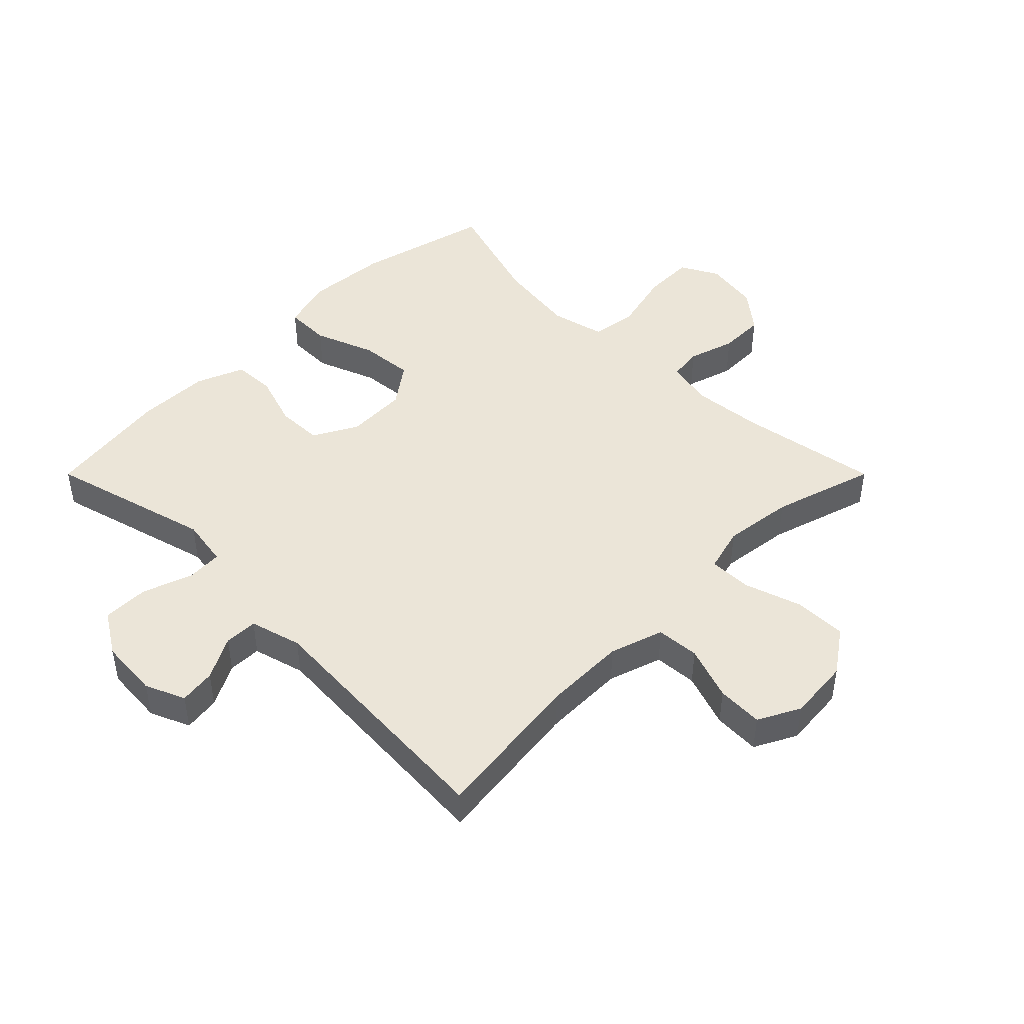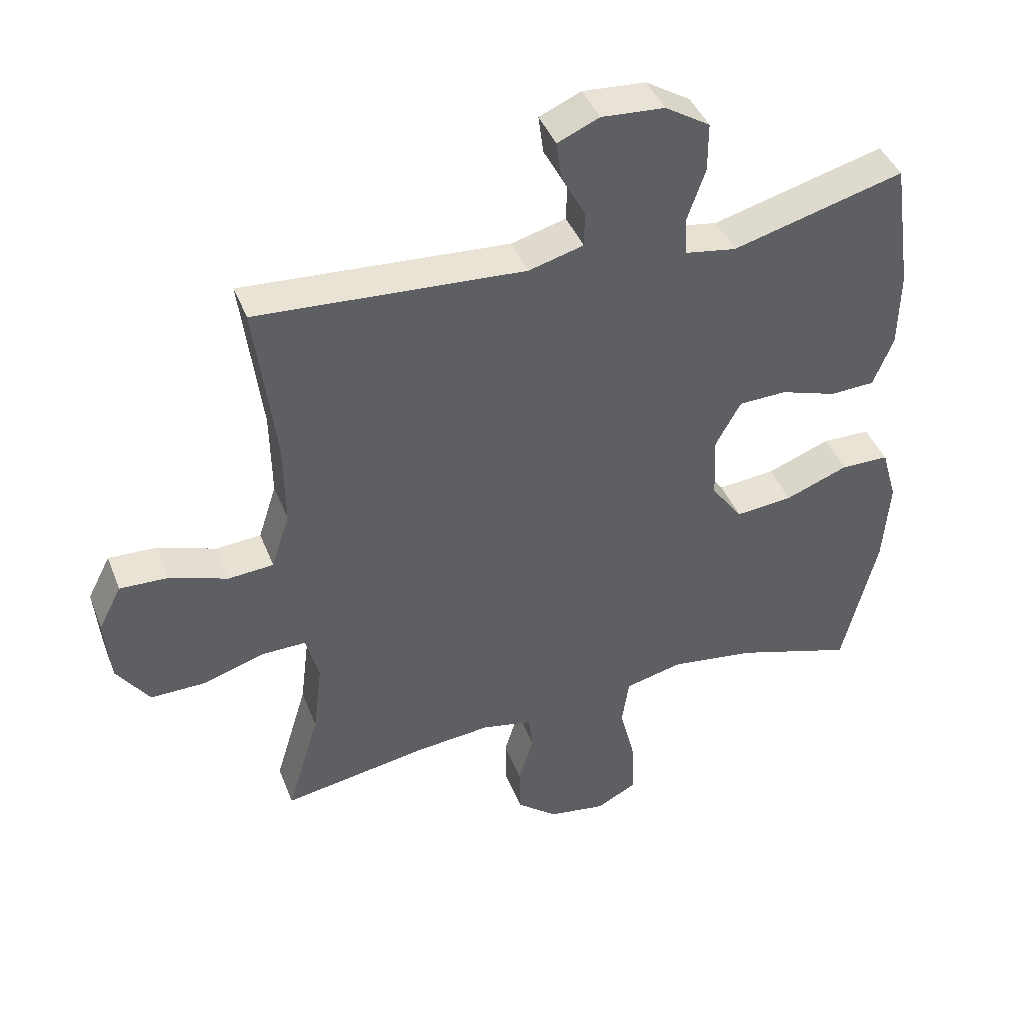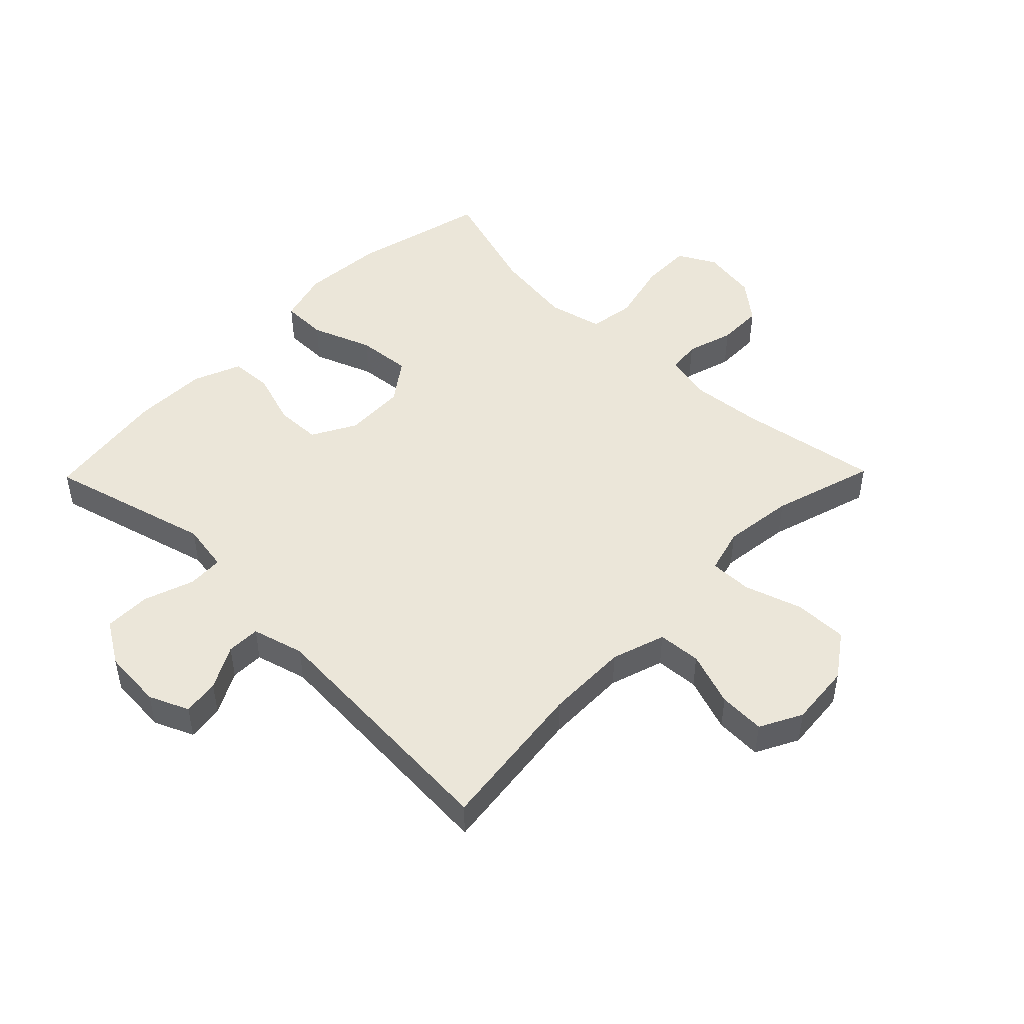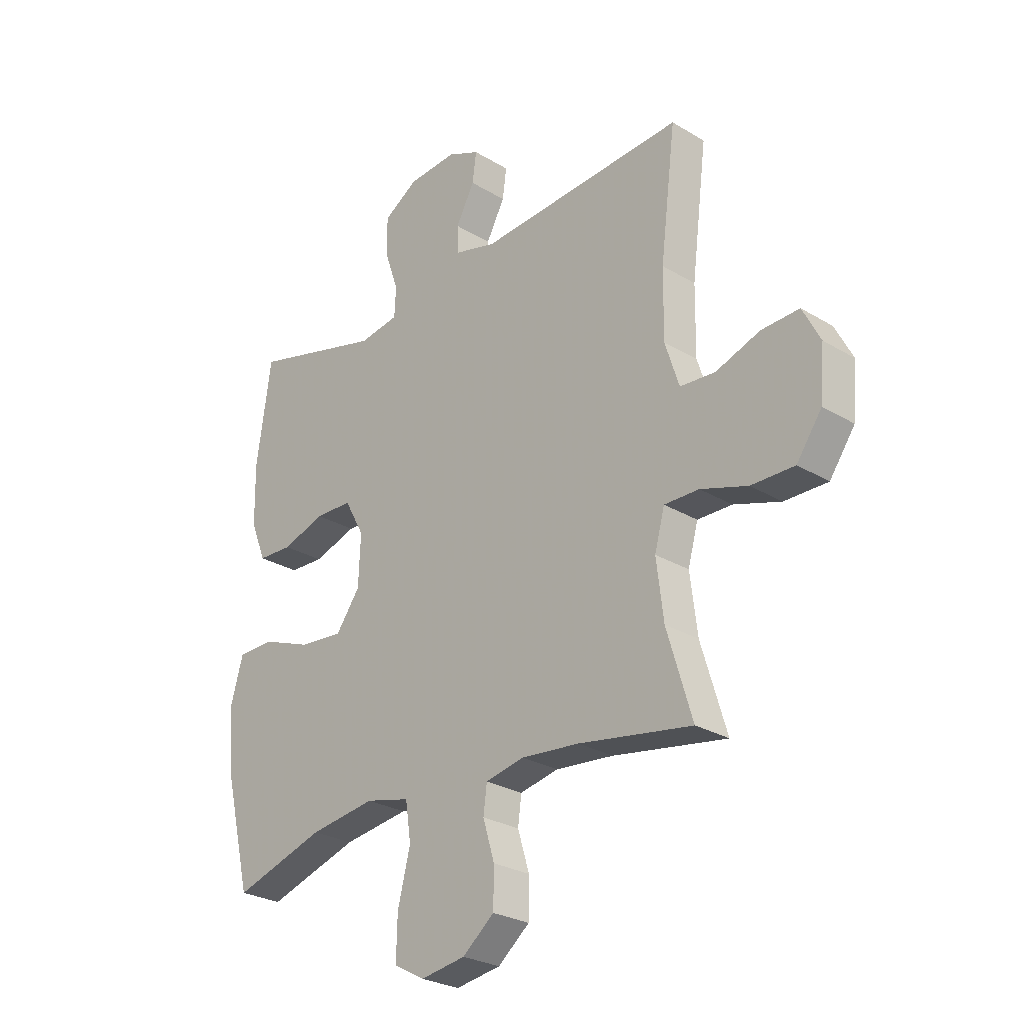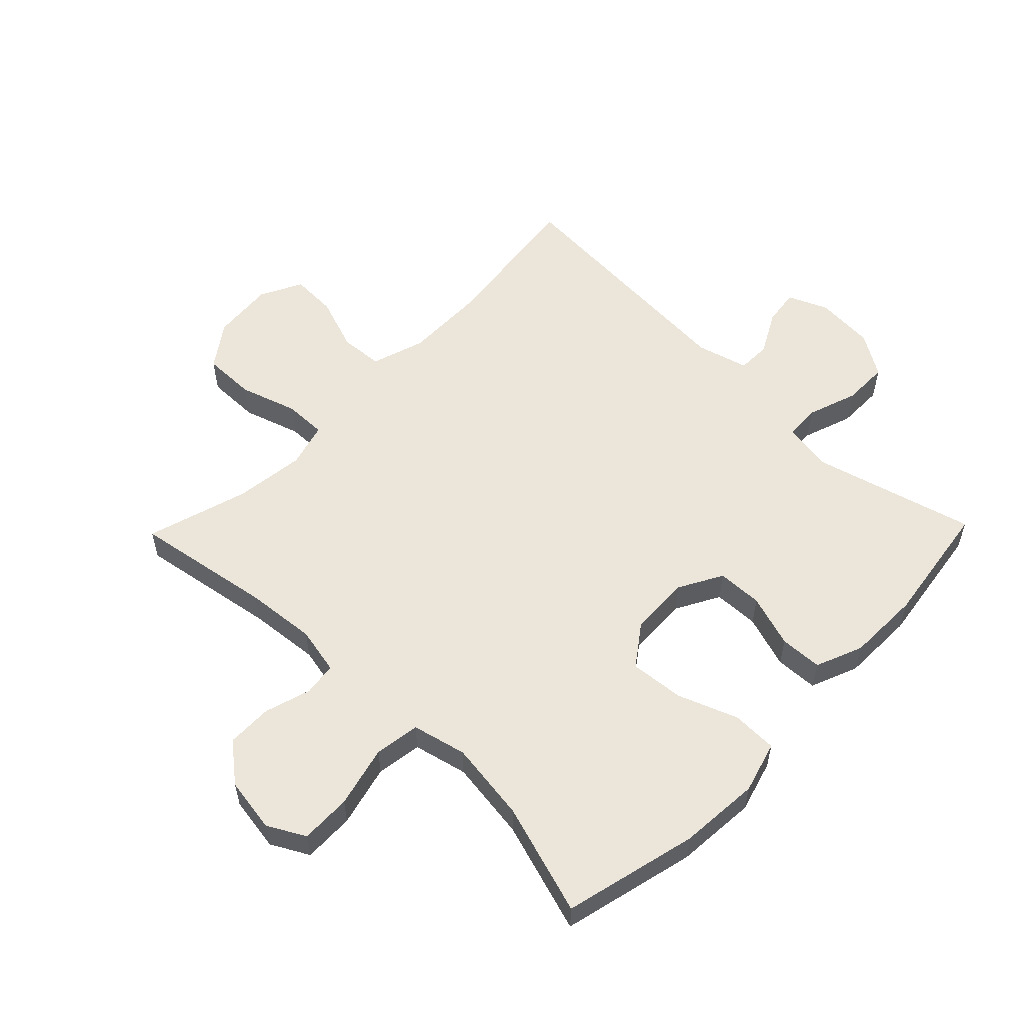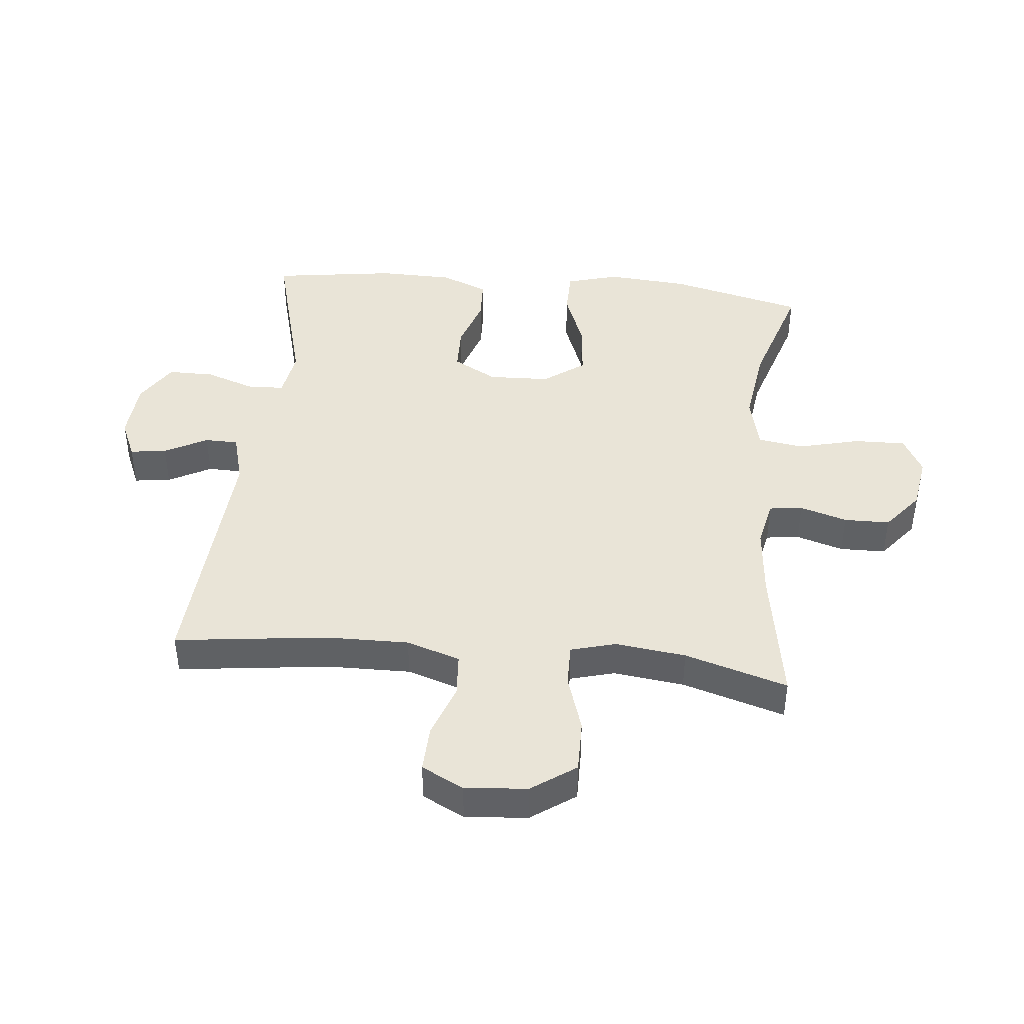
<metadata>
{"format":"obj","ext":"obj","renderer":"f3d","projection":"perspective","resolution":1024,"background":"white","views":[{"elev":45.6,"azim":45.0,"up":"+Y"},{"elev":42.1,"azim":159.6,"up":"+Z"},{"elev":48.1,"azim":44.4,"up":"+Y"},{"elev":-26.9,"azim":46.8,"up":"+Z"},{"elev":56.2,"azim":-135.8,"up":"+Y"},{"elev":42.9,"azim":95.8,"up":"+Y"}]}
</metadata>
<code>
v 0.5 0.07 -0.5
v 0.275 0.07 -0.462
v 0.16 0.07 -0.451
v 0.083 0.07 -0.467
v 0.076 0.07 -0.521
v 0.099 0.07 -0.597
v 0.098 0.07 -0.671
v 0.035 0.07 -0.722
v -0.054 0.07 -0.736
v -0.115 0.07 -0.703
v -0.113 0.07 -0.62
v -0.088 0.07 -0.52
v -0.099 0.07 -0.446
v -0.187 0.07 -0.425
v -0.318 0.07 -0.443
v -0.5 0.07 -0.5
v -0.553 0.07 -0.282
v -0.563 0.07 -0.15
v -0.539 0.07 -0.066
v -0.465 0.07 -0.065
v -0.368 0.07 -0.102
v -0.28 0.07 -0.11
v -0.232 0.07 -0.044
v -0.228 0.07 0.055
v -0.267 0.07 0.126
v -0.341 0.07 0.128
v -0.427 0.07 0.1
v -0.496 0.07 0.103
v -0.527 0.07 0.18
v -0.529 0.07 0.299
v -0.5 0.07 0.5
v -0.236 0.07 0.429
v -0.157 0.07 0.442
v -0.154 0.07 0.5
v -0.182 0.07 0.581
v -0.182 0.07 0.656
v -0.113 0.07 0.699
v -0.016 0.07 0.706
v 0.048 0.07 0.678
v 0.04 0.07 0.619
v 0.003 0.07 0.55
v 0.004 0.07 0.496
v 0.088 0.07 0.473
v 0.5 0.07 0.5
v 0.469 0.07 0.252
v 0.467 0.07 0.119
v 0.495 0.07 0.032
v 0.565 0.07 0.027
v 0.653 0.07 0.058
v 0.728 0.07 0.061
v 0.763 0.07 -0.007
v 0.754 0.07 -0.108
v 0.704 0.07 -0.179
v 0.618 0.07 -0.178
v 0.525 0.07 -0.148
v 0.456 0.07 -0.147
v 0.436 0.07 -0.22
v 0.45 0.07 -0.334
v 0.5 0 -0.5
v 0.275 0 -0.462
v 0.16 0 -0.451
v 0.083 0 -0.467
v 0.076 0 -0.521
v 0.099 0 -0.597
v 0.098 0 -0.671
v 0.035 0 -0.722
v -0.054 0 -0.736
v -0.115 0 -0.703
v -0.113 0 -0.62
v -0.088 0 -0.52
v -0.099 0 -0.446
v -0.187 0 -0.425
v -0.318 0 -0.443
v -0.5 0 -0.5
v -0.553 0 -0.282
v -0.563 0 -0.15
v -0.539 0 -0.066
v -0.465 0 -0.065
v -0.368 0 -0.102
v -0.28 0 -0.11
v -0.232 0 -0.044
v -0.228 0 0.055
v -0.267 0 0.126
v -0.341 0 0.128
v -0.427 0 0.1
v -0.496 0 0.103
v -0.527 0 0.18
v -0.529 0 0.299
v -0.5 0 0.5
v -0.236 0 0.429
v -0.157 0 0.442
v -0.154 0 0.5
v -0.182 0 0.581
v -0.182 0 0.656
v -0.113 0 0.699
v -0.016 0 0.706
v 0.048 0 0.678
v 0.04 0 0.619
v 0.003 0 0.55
v 0.004 0 0.496
v 0.088 0 0.473
v 0.5 0 0.5
v 0.469 0 0.252
v 0.467 0 0.119
v 0.495 0 0.032
v 0.565 0 0.027
v 0.653 0 0.058
v 0.728 0 0.061
v 0.763 0 -0.007
v 0.754 0 -0.108
v 0.704 0 -0.179
v 0.618 0 -0.178
v 0.525 0 -0.148
v 0.456 0 -0.147
v 0.436 0 -0.22
v 0.45 0 -0.334
f 53 54 55
f 52 53 55
f 51 52 55
f 50 51 55
f 49 50 55
f 48 49 55
f 47 48 55 56
f 46 47 56 57
f 43 44 45
f 45 46 57
f 43 45 57
f 42 43 57
f 39 40 41
f 38 39 41
f 37 38 41
f 36 37 41
f 35 36 41
f 34 35 41
f 33 34 41 42
f 30 31 32
f 29 30 32
f 28 29 32
f 27 28 32
f 26 27 32
f 25 26 32 33
f 42 57 58
f 33 42 58
f 25 33 58
f 24 25 58
f 19 20 21
f 18 19 21
f 17 18 21
f 16 17 21
f 15 16 21
f 14 15 21 22
f 13 14 22 23
f 10 11 12
f 9 10 12
f 8 9 12
f 7 8 12
f 6 7 12
f 5 6 12
f 4 5 12 13
f 23 24 58
f 13 23 58
f 4 13 58
f 3 4 58
f 2 3 58
f 1 2 58
f 113 112 111
f 113 111 110
f 113 110 109
f 113 109 108
f 113 108 107
f 113 107 106
f 114 113 106 105
f 115 114 105 104
f 103 102 101
f 115 104 103
f 115 103 101
f 115 101 100
f 99 98 97
f 99 97 96
f 99 96 95
f 99 95 94
f 99 94 93
f 99 93 92
f 100 99 92 91
f 90 89 88
f 90 88 87
f 90 87 86
f 90 86 85
f 90 85 84
f 91 90 84 83
f 116 115 100
f 116 100 91
f 116 91 83
f 116 83 82
f 79 78 77
f 79 77 76
f 79 76 75
f 79 75 74
f 79 74 73
f 80 79 73 72
f 81 80 72 71
f 70 69 68
f 70 68 67
f 70 67 66
f 70 66 65
f 70 65 64
f 70 64 63
f 71 70 63 62
f 116 82 81
f 116 81 71
f 116 71 62
f 116 62 61
f 116 61 60
f 116 60 59
f 1 59 60 2
f 2 60 61 3
f 3 61 62 4
f 4 62 63 5
f 5 63 64 6
f 6 64 65 7
f 7 65 66 8
f 8 66 67 9
f 9 67 68 10
f 10 68 69 11
f 11 69 70 12
f 12 70 71 13
f 13 71 72 14
f 14 72 73 15
f 15 73 74 16
f 16 74 75 17
f 17 75 76 18
f 18 76 77 19
f 19 77 78 20
f 20 78 79 21
f 21 79 80 22
f 22 80 81 23
f 23 81 82 24
f 24 82 83 25
f 25 83 84 26
f 26 84 85 27
f 27 85 86 28
f 28 86 87 29
f 29 87 88 30
f 30 88 89 31
f 31 89 90 32
f 32 90 91 33
f 33 91 92 34
f 34 92 93 35
f 35 93 94 36
f 36 94 95 37
f 37 95 96 38
f 38 96 97 39
f 39 97 98 40
f 40 98 99 41
f 41 99 100 42
f 42 100 101 43
f 43 101 102 44
f 44 102 103 45
f 45 103 104 46
f 46 104 105 47
f 47 105 106 48
f 48 106 107 49
f 49 107 108 50
f 50 108 109 51
f 51 109 110 52
f 52 110 111 53
f 53 111 112 54
f 54 112 113 55
f 55 113 114 56
f 56 114 115 57
f 57 115 116 58
f 58 116 59 1

</code>
